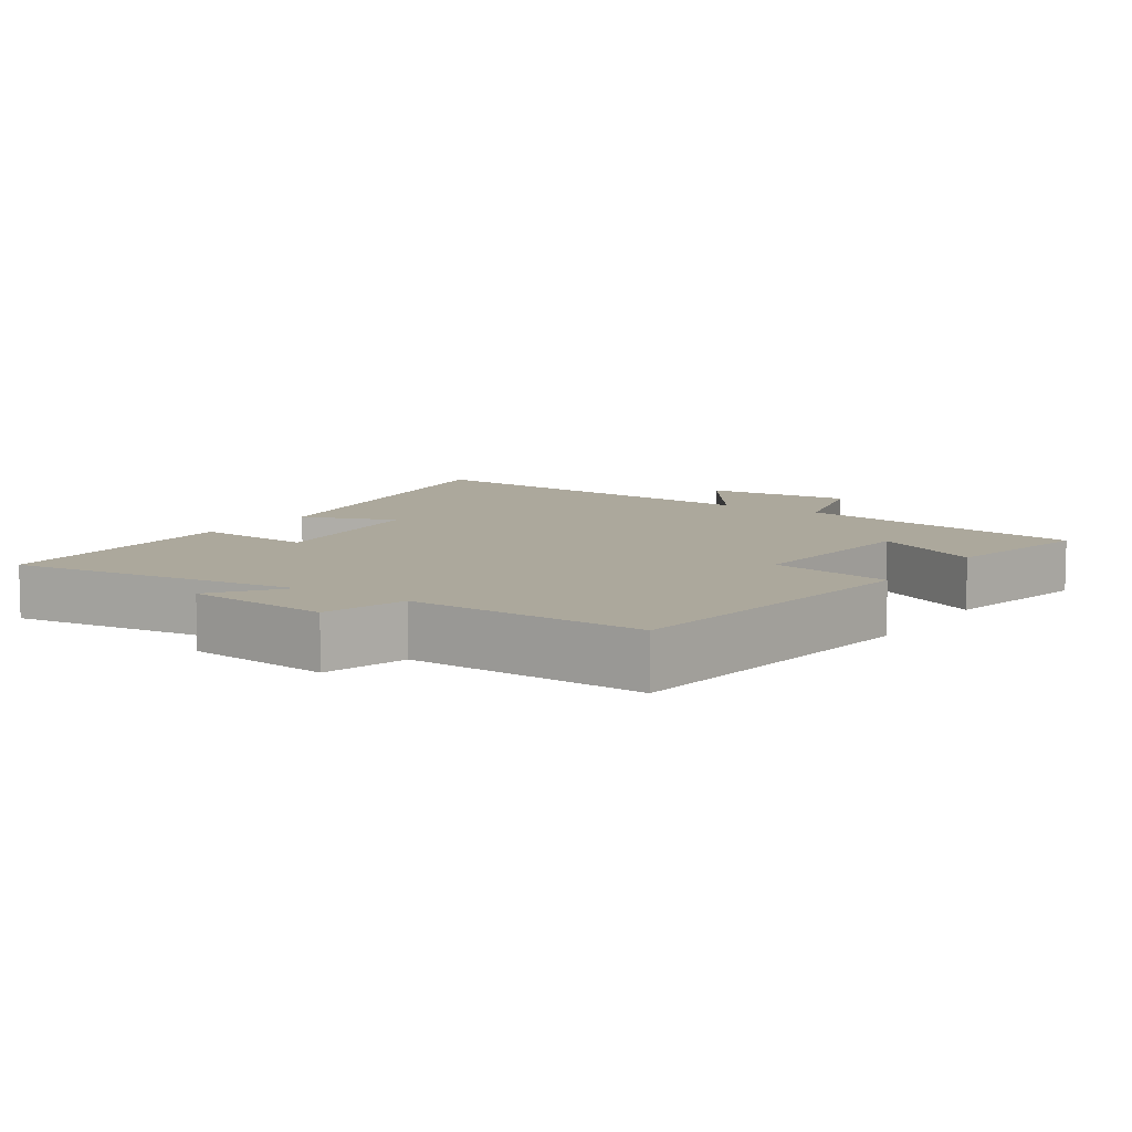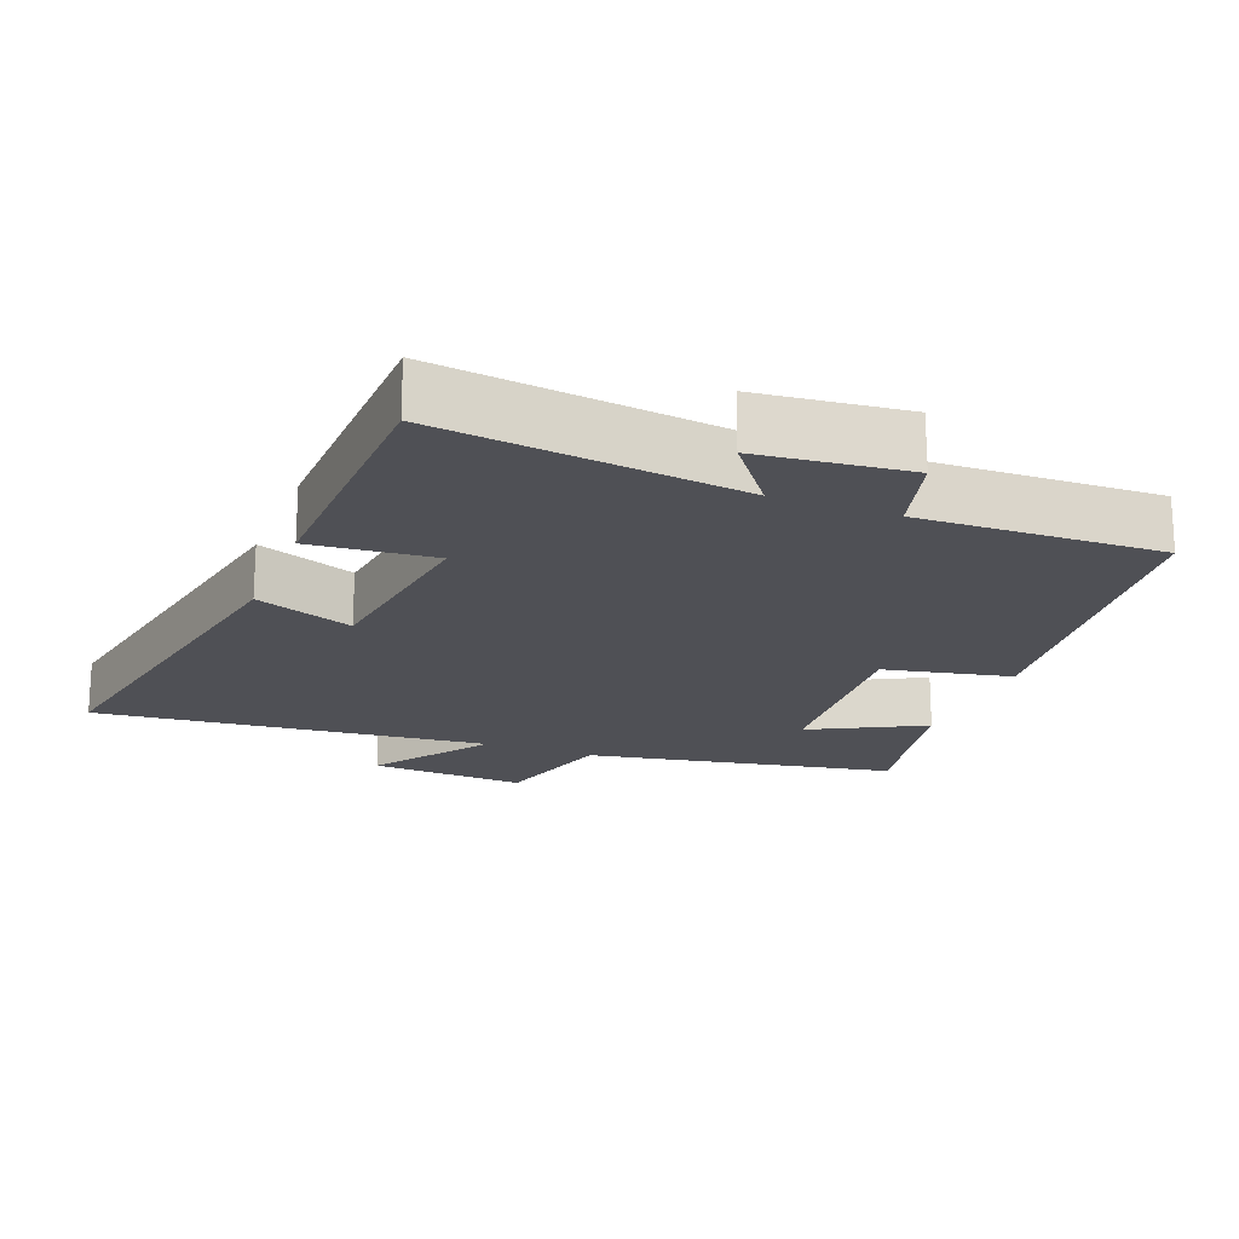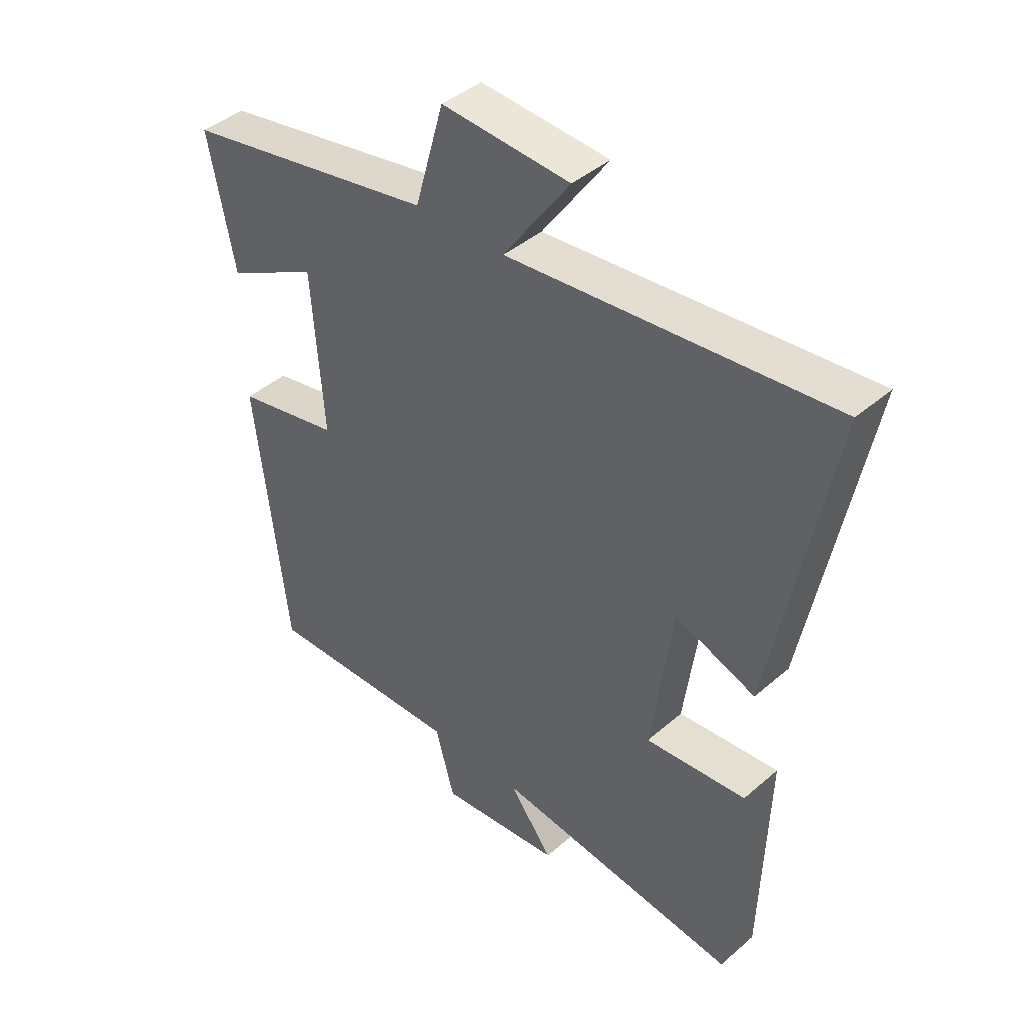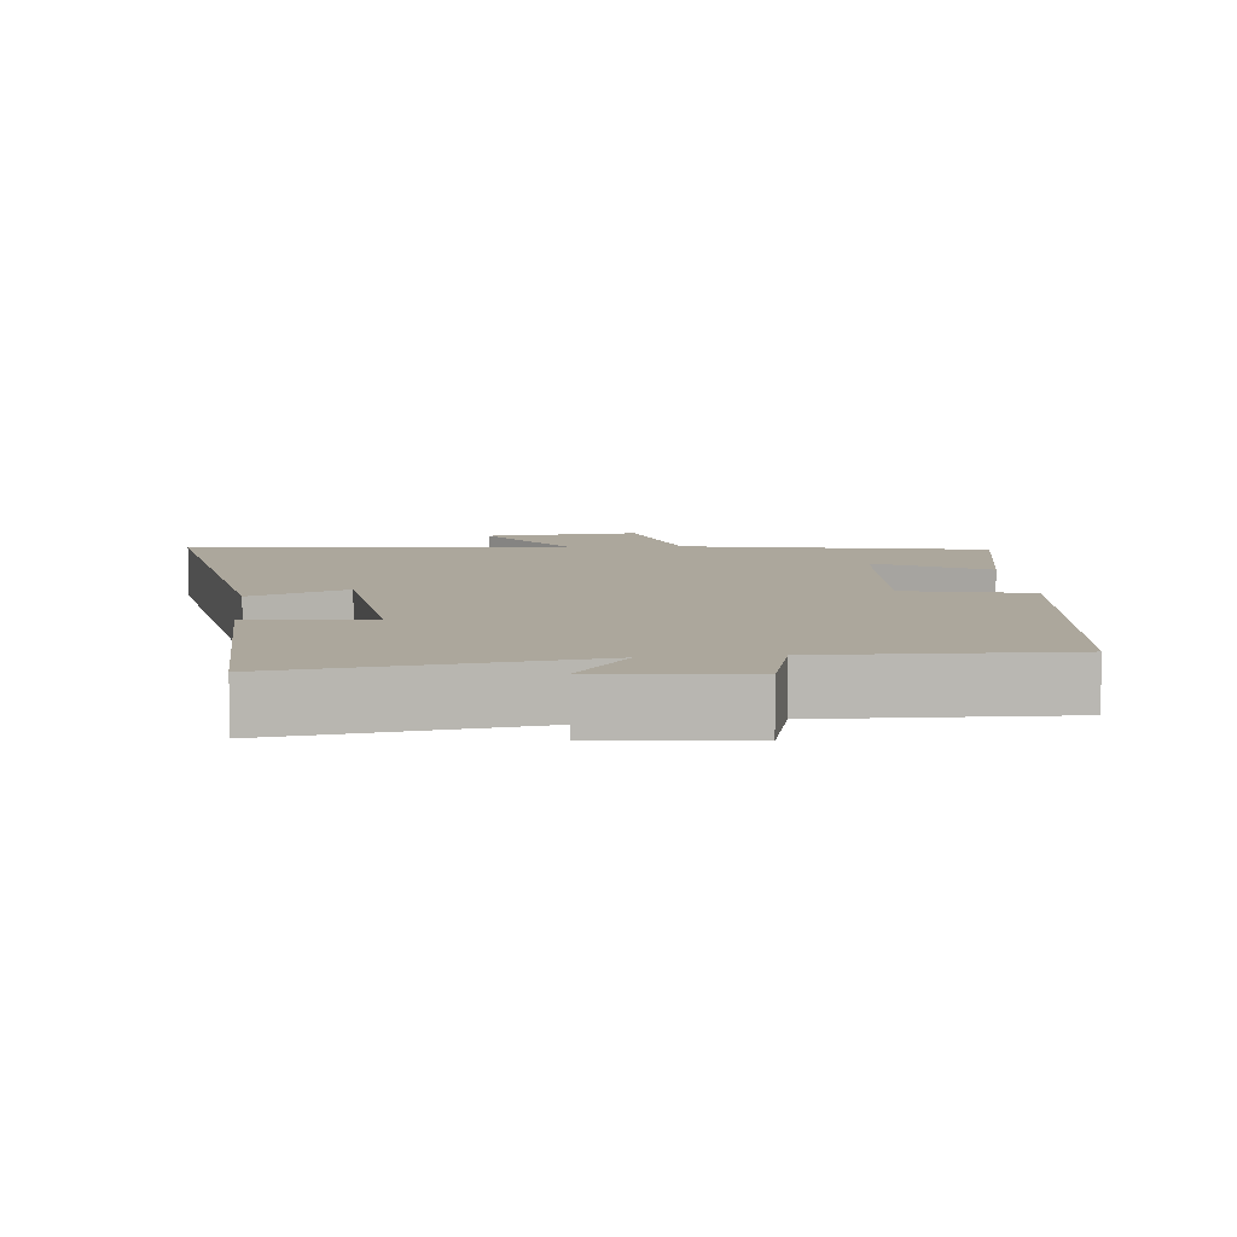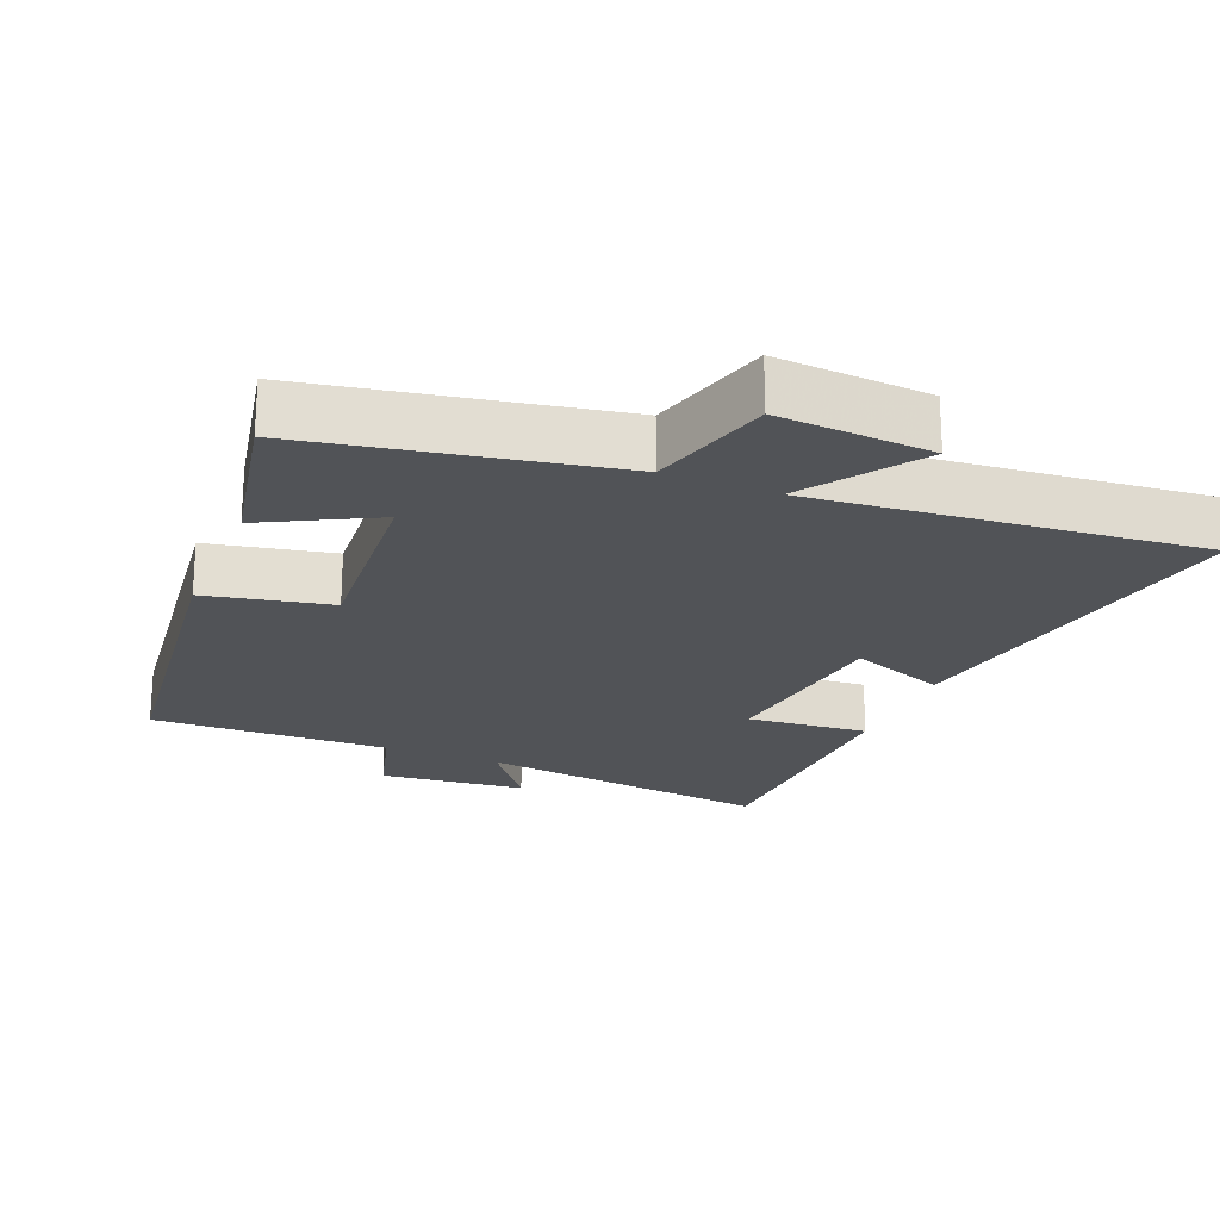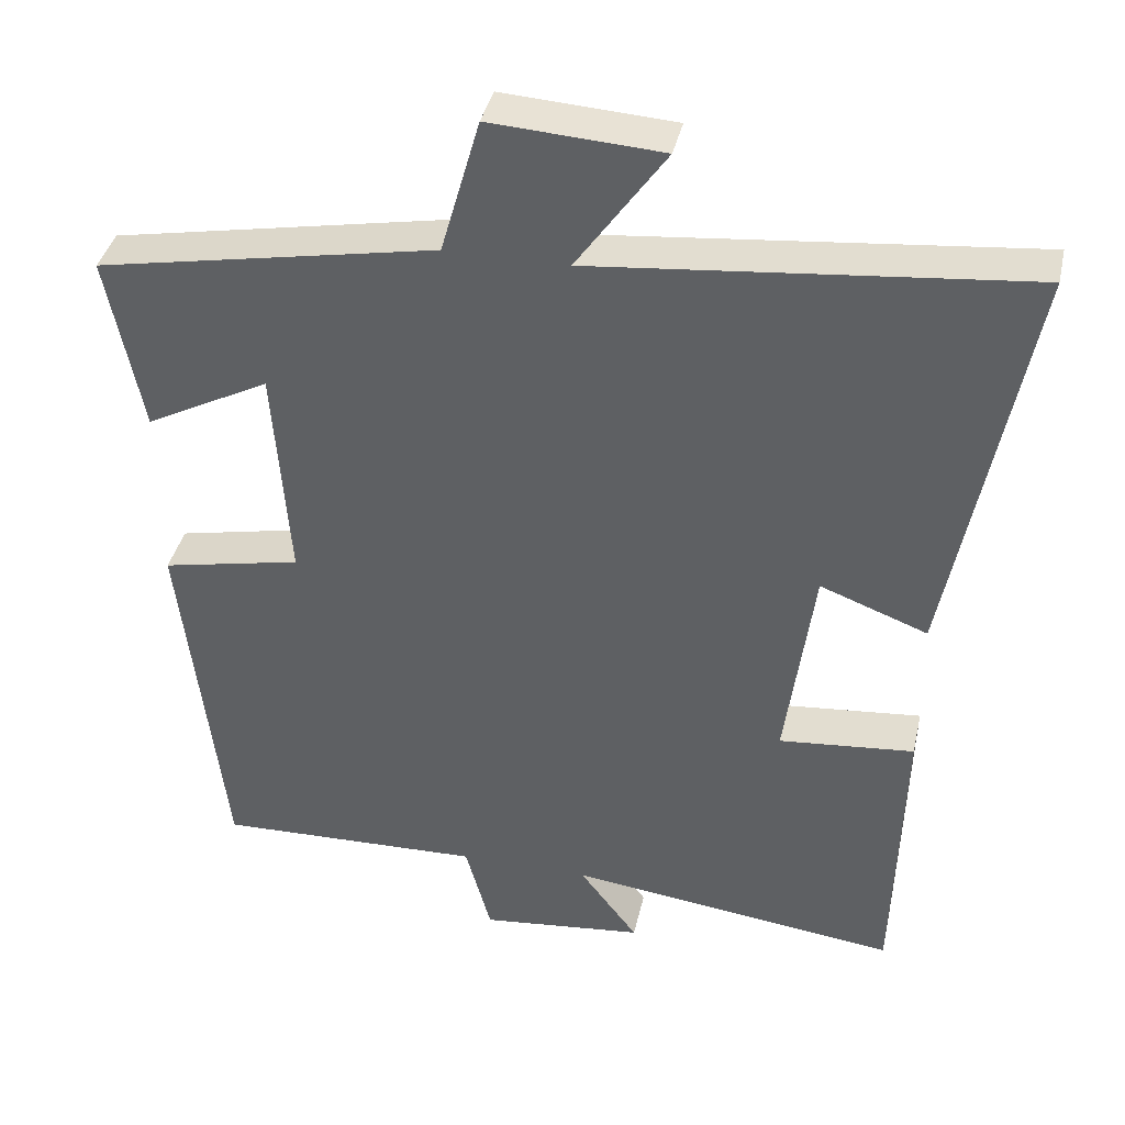
<metadata>
{"format":"obj","ext":"obj","renderer":"f3d","projection":"perspective","resolution":1024,"background":"white","views":[{"elev":8.5,"azim":-146.0,"up":"+Y"},{"elev":-19.3,"azim":158.8,"up":"+Y"},{"elev":42.1,"azim":44.1,"up":"+Z"},{"elev":8.3,"azim":174.4,"up":"+Y"},{"elev":-22.2,"azim":-22.2,"up":"+Y"},{"elev":38.9,"azim":12.5,"up":"+Z"}]}
</metadata>
<code>
v -0.545 0.07 0.419
v -0.11 0.07 0.5
v -0.06 0.07 0.676
v 0.16 0.07 0.662
v 0.046 0.07 0.5
v 0.6 0.07 0.554
v 0.5 0.07 0.024
v 0.362 0.07 0.076
v 0.326 0.07 -0.192
v 0.5 0.07 -0.176
v 0.489 0.07 -0.553
v 0.064 0.07 -0.5
v 0.139 0.07 -0.599
v -0.071 0.07 -0.621
v -0.104 0.07 -0.5
v -0.446 0.07 -0.51
v -0.5 0.07 -0.042
v -0.321 0.07 -0.005
v -0.341 0.07 0.275
v -0.5 0.07 0.192
v -0.545 0 0.419
v -0.11 0 0.5
v -0.06 0 0.676
v 0.16 0 0.662
v 0.046 0 0.5
v 0.6 0 0.554
v 0.5 0 0.024
v 0.362 0 0.076
v 0.326 0 -0.192
v 0.5 0 -0.176
v 0.489 0 -0.553
v 0.064 0 -0.5
v 0.139 0 -0.599
v -0.071 0 -0.621
v -0.104 0 -0.5
v -0.446 0 -0.51
v -0.5 0 -0.042
v -0.321 0 -0.005
v -0.341 0 0.275
v -0.5 0 0.192
f 19 20 1 2
f 18 19 2
f 15 16 17 18
f 15 18 2
f 12 13 14 15
f 12 15 2 3
f 9 10 11 12
f 8 9 12
f 5 6 7 8
f 5 8 12
f 3 4 5
f 3 5 12
f 22 21 40 39
f 22 39 38
f 38 37 36 35
f 22 38 35
f 35 34 33 32
f 23 22 35 32
f 32 31 30 29
f 32 29 28
f 28 27 26 25
f 32 28 25
f 25 24 23
f 32 25 23
f 1 21 22 2
f 2 22 23 3
f 3 23 24 4
f 4 24 25 5
f 5 25 26 6
f 6 26 27 7
f 7 27 28 8
f 8 28 29 9
f 9 29 30 10
f 10 30 31 11
f 11 31 32 12
f 12 32 33 13
f 13 33 34 14
f 14 34 35 15
f 15 35 36 16
f 16 36 37 17
f 17 37 38 18
f 18 38 39 19
f 19 39 40 20
f 20 40 21 1

</code>
